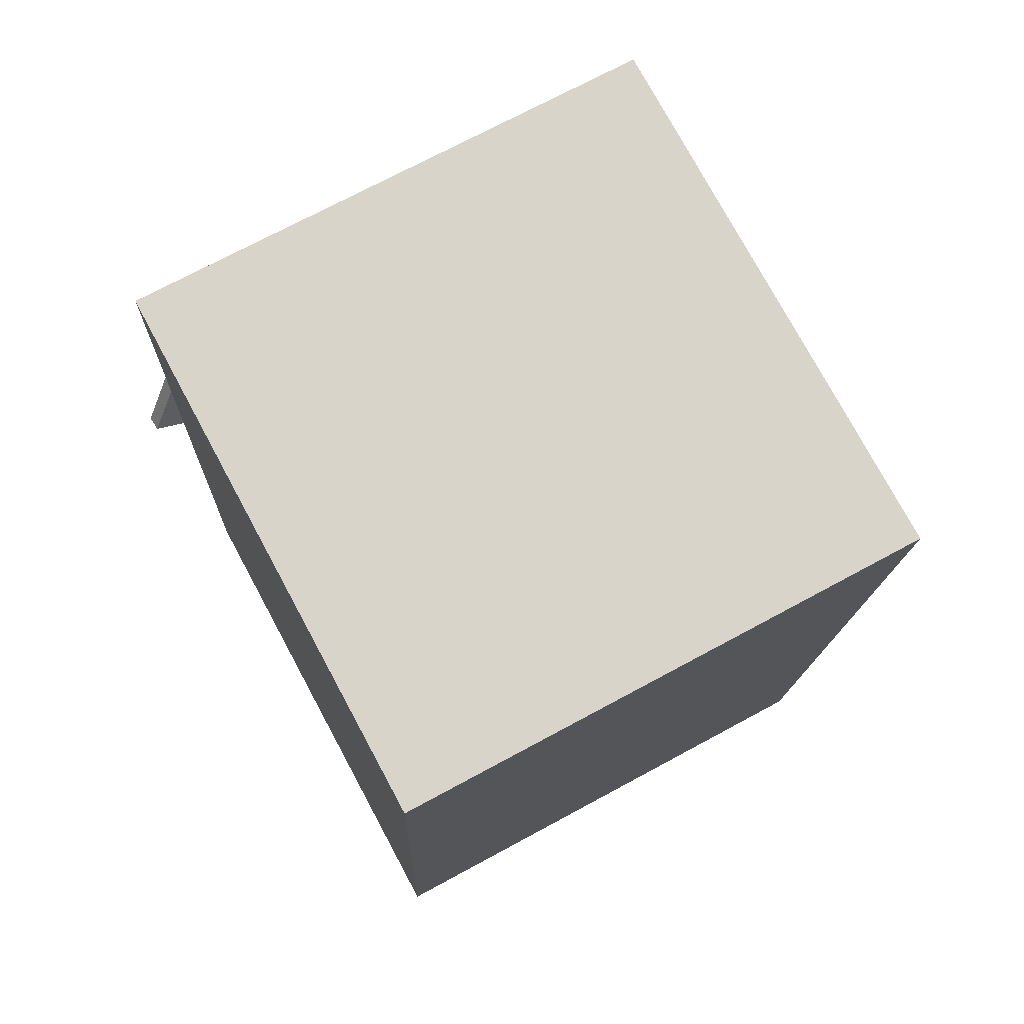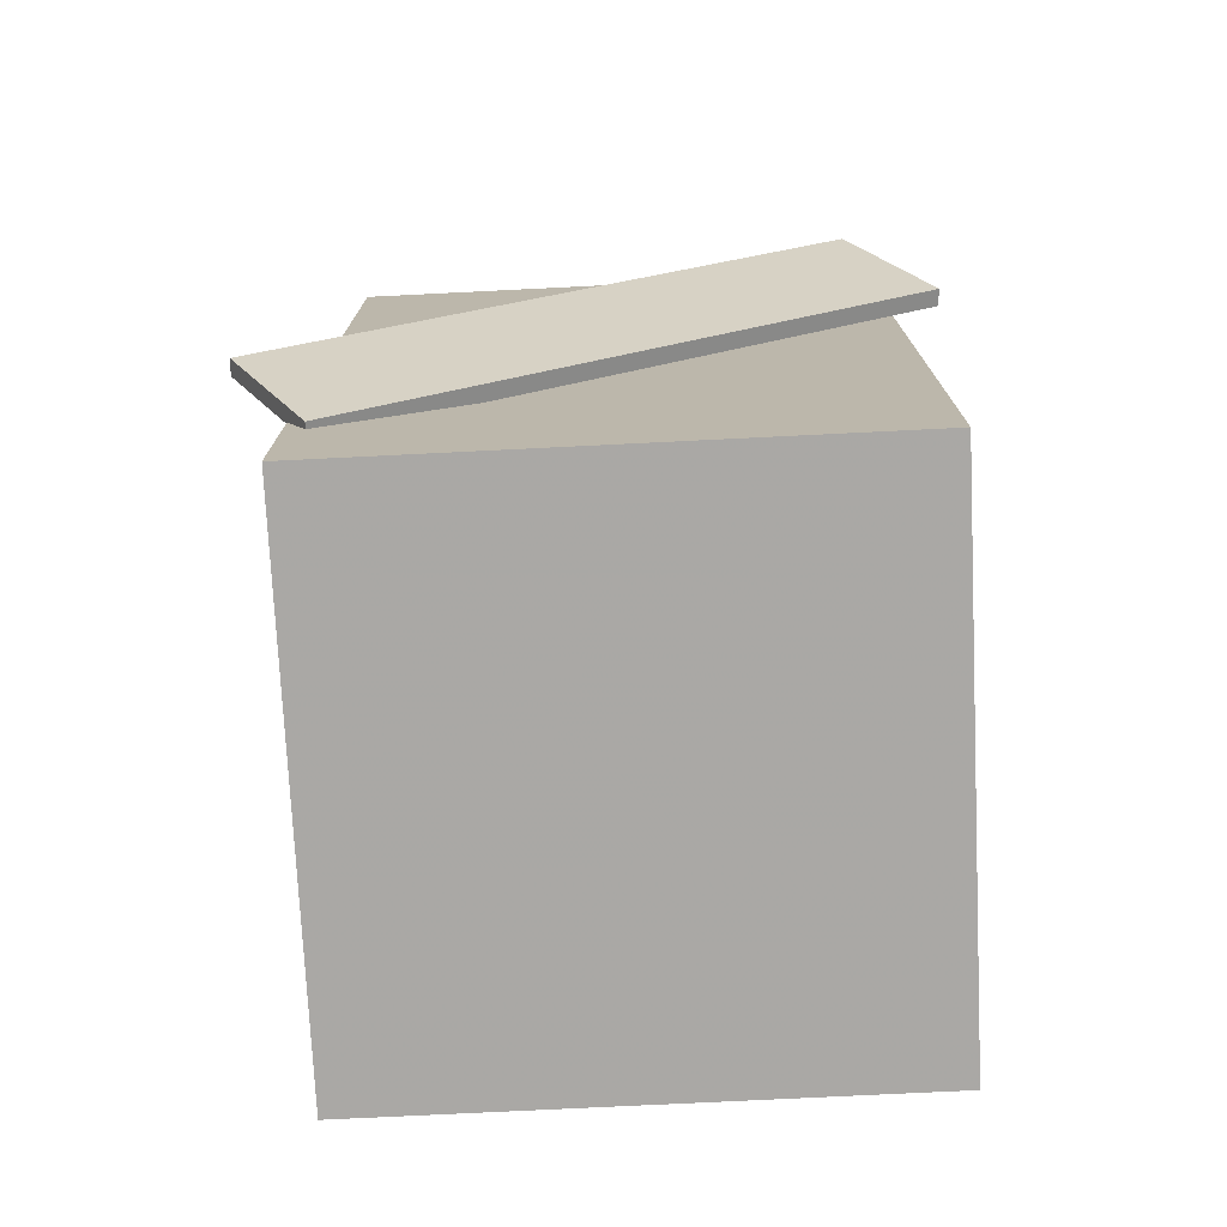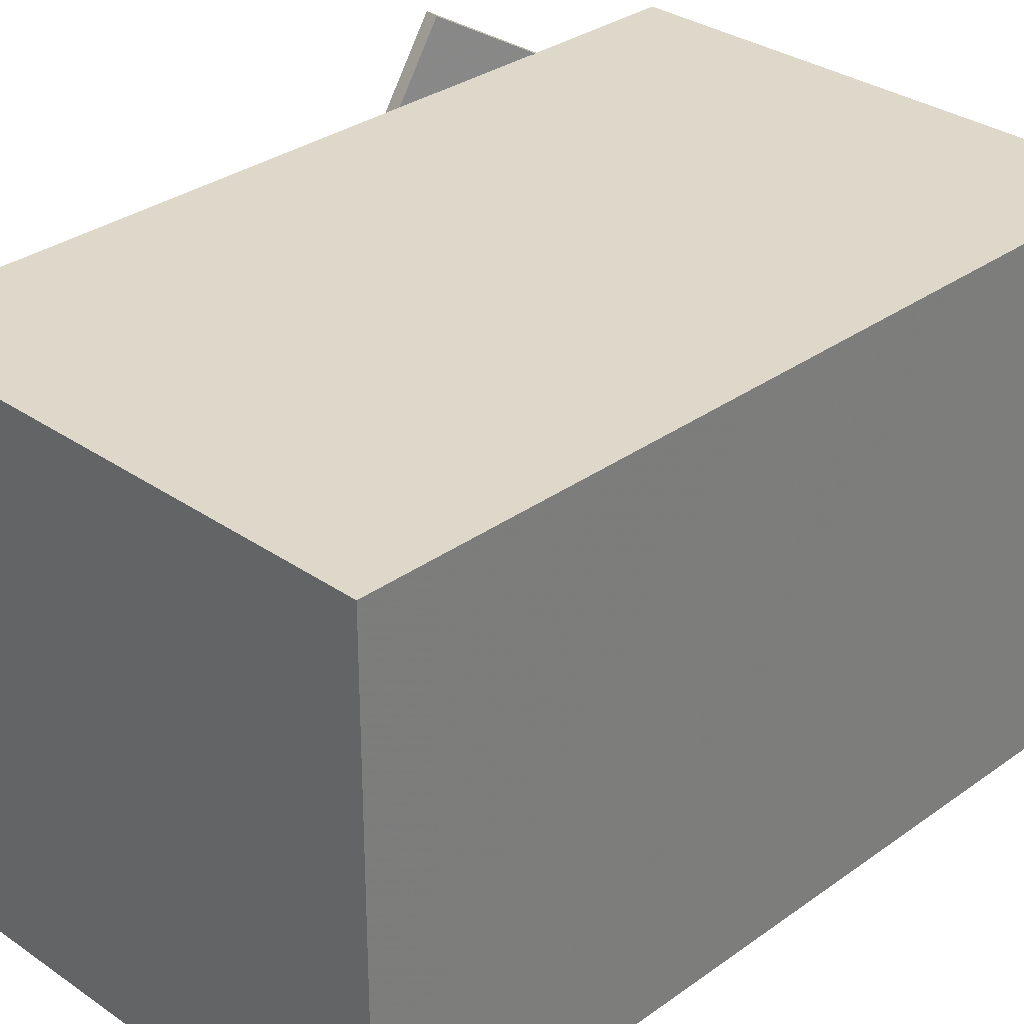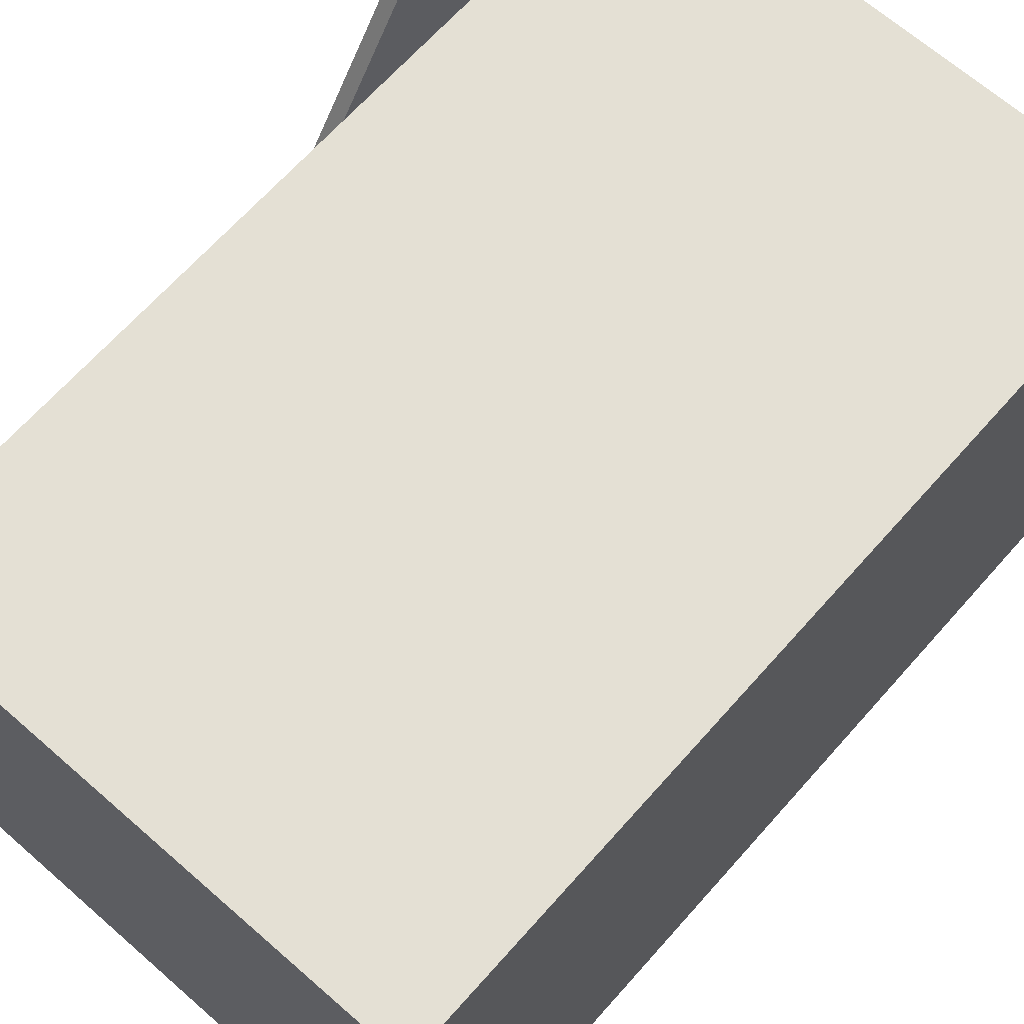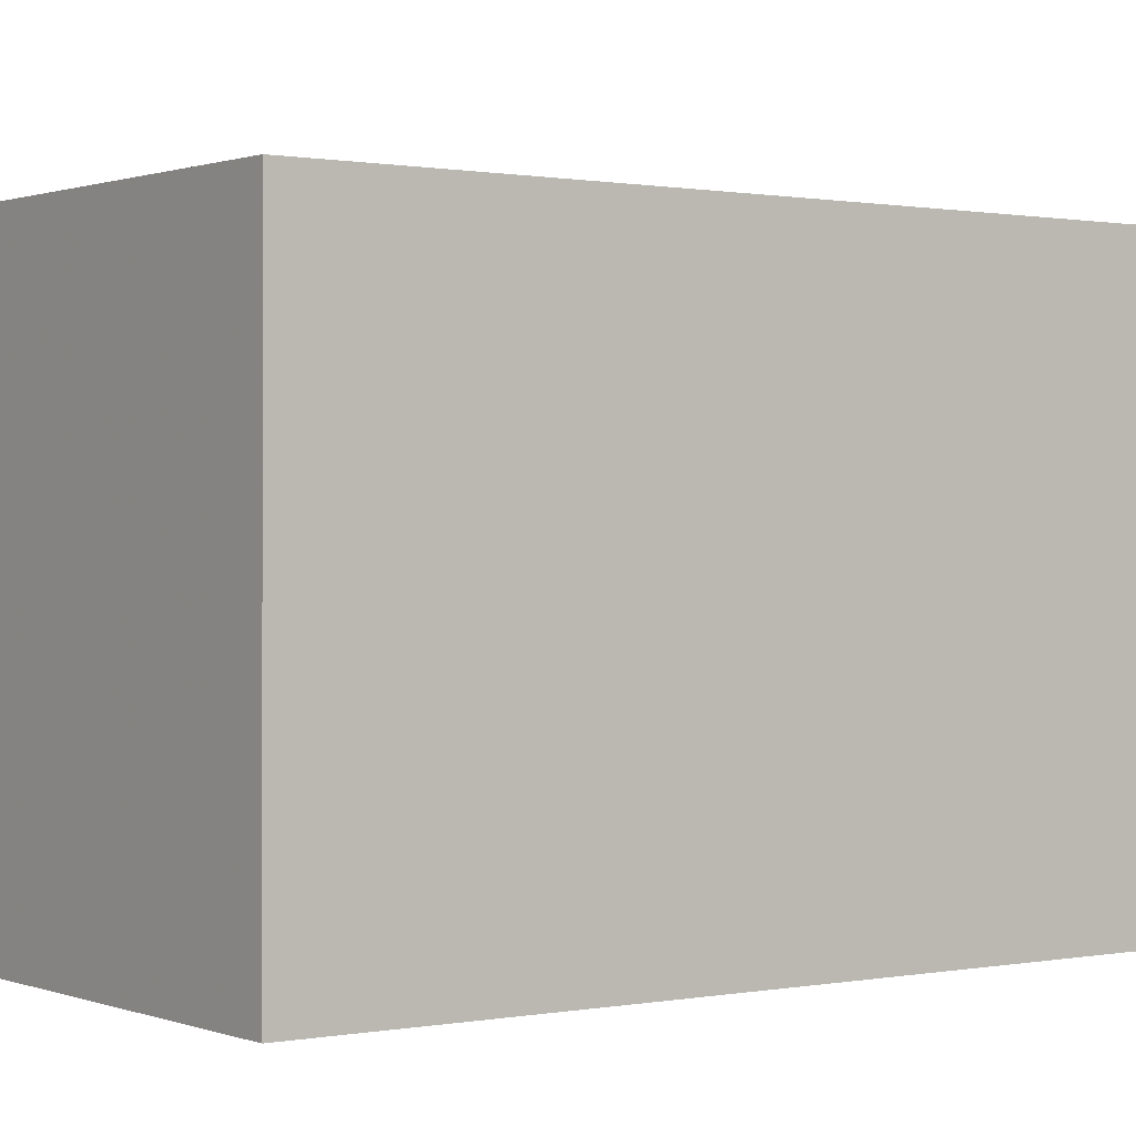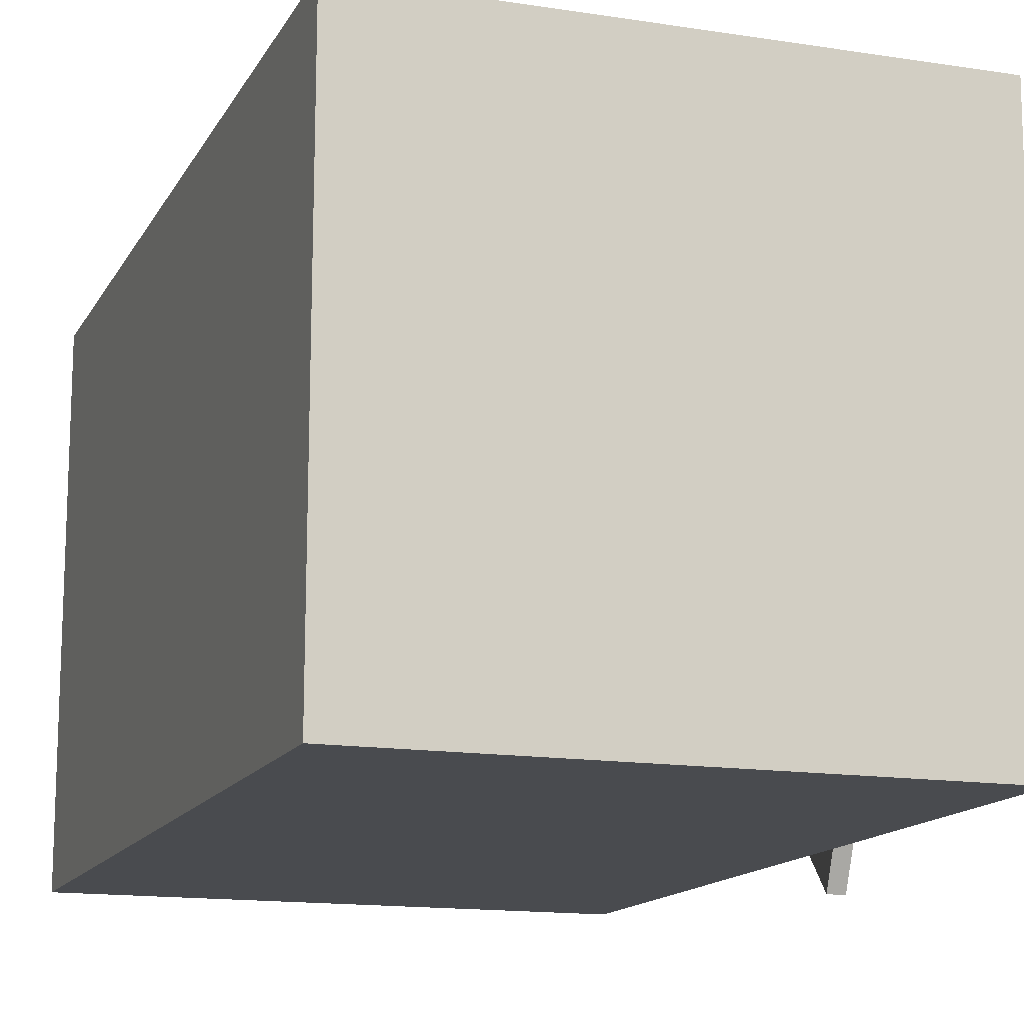
<metadata>
{"format":"obj","ext":"obj","renderer":"f3d","projection":"perspective","resolution":1024,"background":"white","views":[{"elev":72.6,"azim":-118.3,"up":"+Y"},{"elev":-71.9,"azim":92.9,"up":"+Y"},{"elev":31.7,"azim":-132.4,"up":"+Z"},{"elev":66.3,"azim":-135.4,"up":"+Z"},{"elev":0.8,"azim":-123.0,"up":"+Z"},{"elev":-14.1,"azim":-15.9,"up":"+Z"}]}
</metadata>
<code>
v 0.3054 -0.006041 -0.2857
v 0.287 -0.2957 0.2239
v 0.2901 -0.003523 -0.2848
v 0.2717 -0.2932 0.2248
v 0.3299 0.1181 -0.2142
v 0.3115 -0.1716 0.2954
v 0.3146 0.1206 -0.2133
v 0.2962 -0.1691 0.2962
f 1.0 7.0 5.0
f 1.0 3.0 7.0
f 1.0 4.0 3.0
f 1.0 2.0 4.0
f 3.0 8.0 7.0
f 3.0 4.0 8.0
f 5.0 7.0 8.0
f 5.0 8.0 6.0
f 1.0 5.0 6.0
f 1.0 6.0 2.0
f 2.0 6.0 8.0
f 2.0 8.0 4.0
v -0.2219 -0.4374 -0.2593
v -0.2211 -0.4389 0.2423
v -0.2678 0.3895 -0.2568
v -0.267 0.388 0.2449
v 0.2865 -0.4091 -0.26
v 0.2873 -0.4107 0.2416
v 0.2406 0.4177 -0.2575
v 0.2414 0.4162 0.2441
f 9.0 15.0 13.0
f 9.0 11.0 15.0
f 9.0 12.0 11.0
f 9.0 10.0 12.0
f 11.0 16.0 15.0
f 11.0 12.0 16.0
f 13.0 15.0 16.0
f 13.0 16.0 14.0
f 9.0 13.0 14.0
f 9.0 14.0 10.0
f 10.0 14.0 16.0
f 10.0 16.0 12.0

</code>
